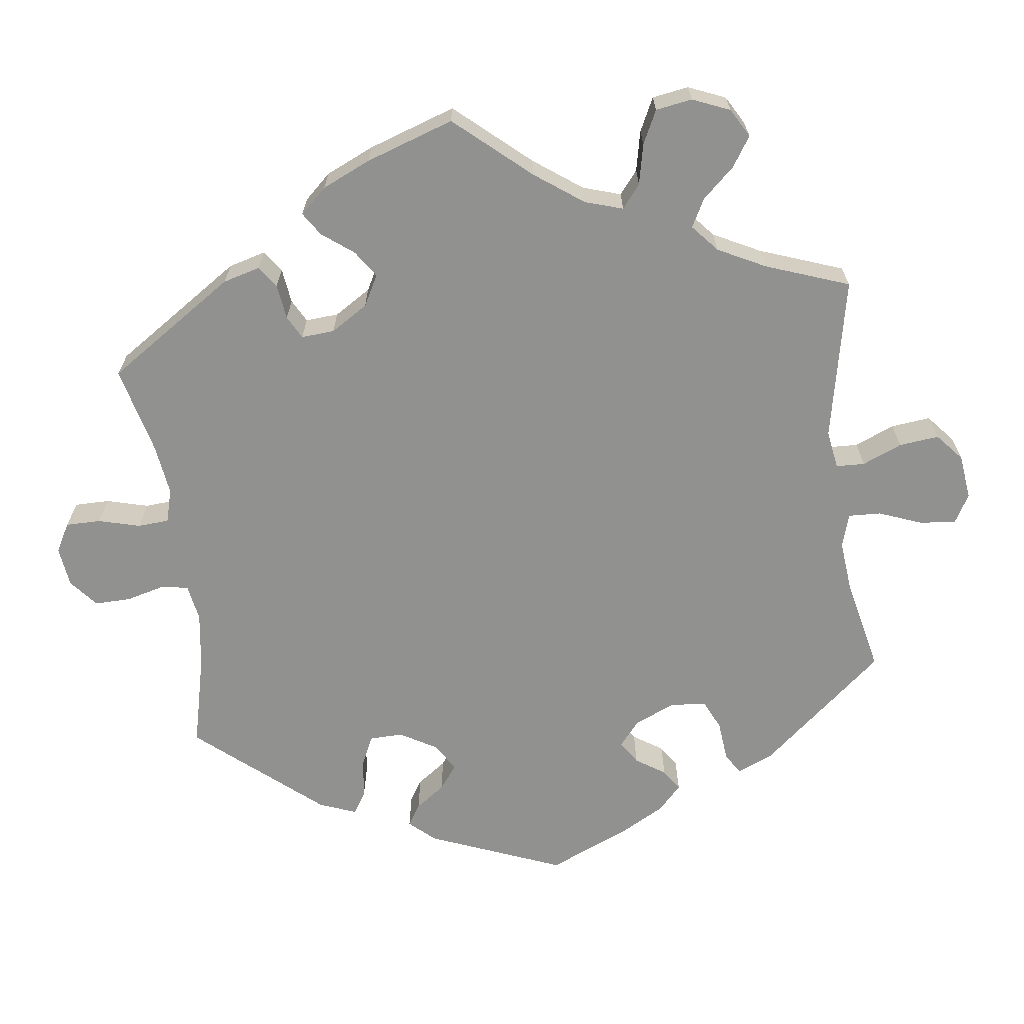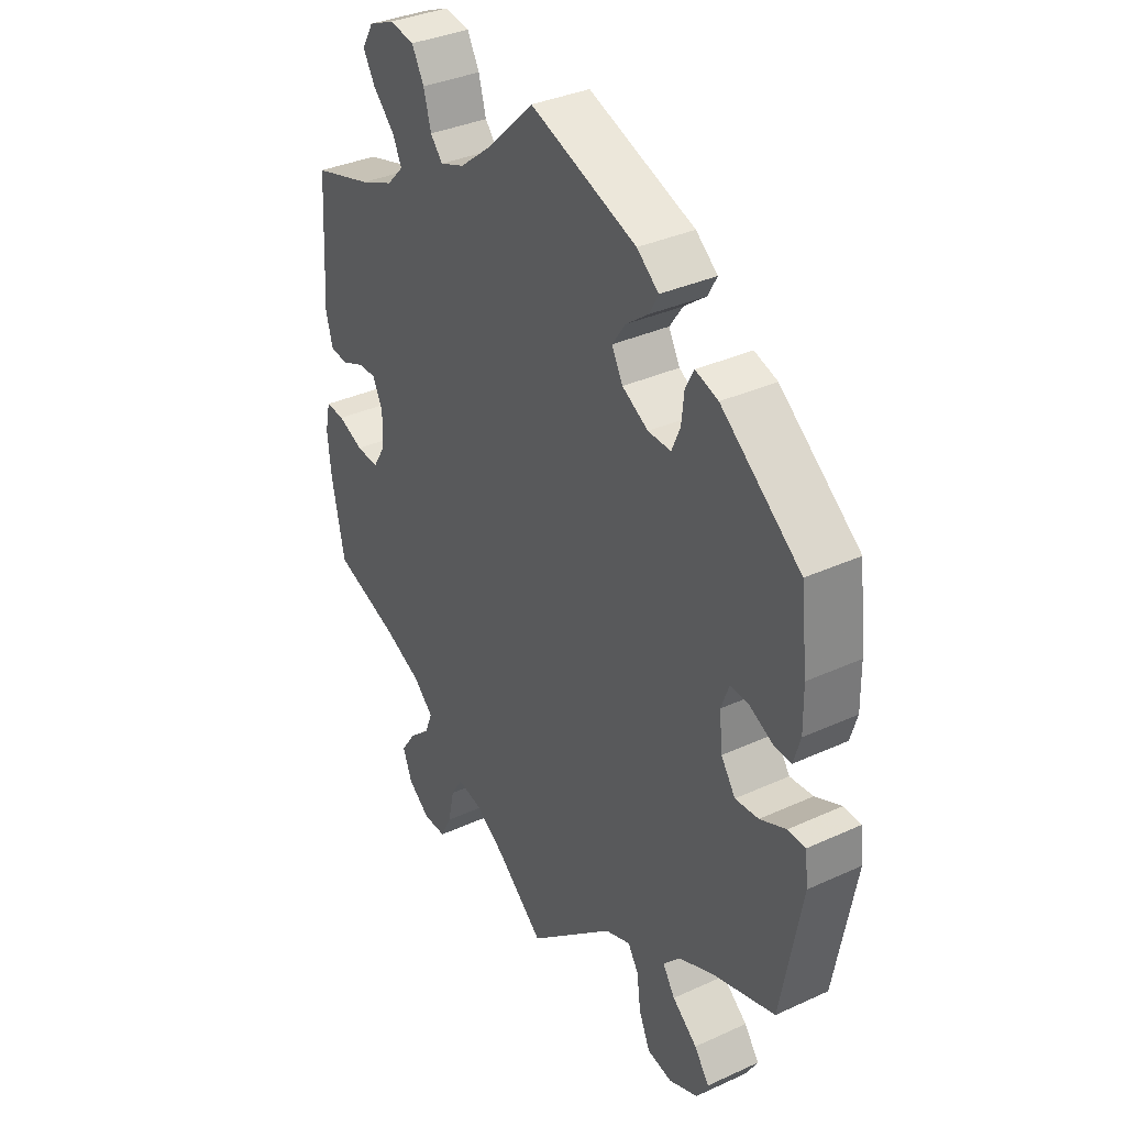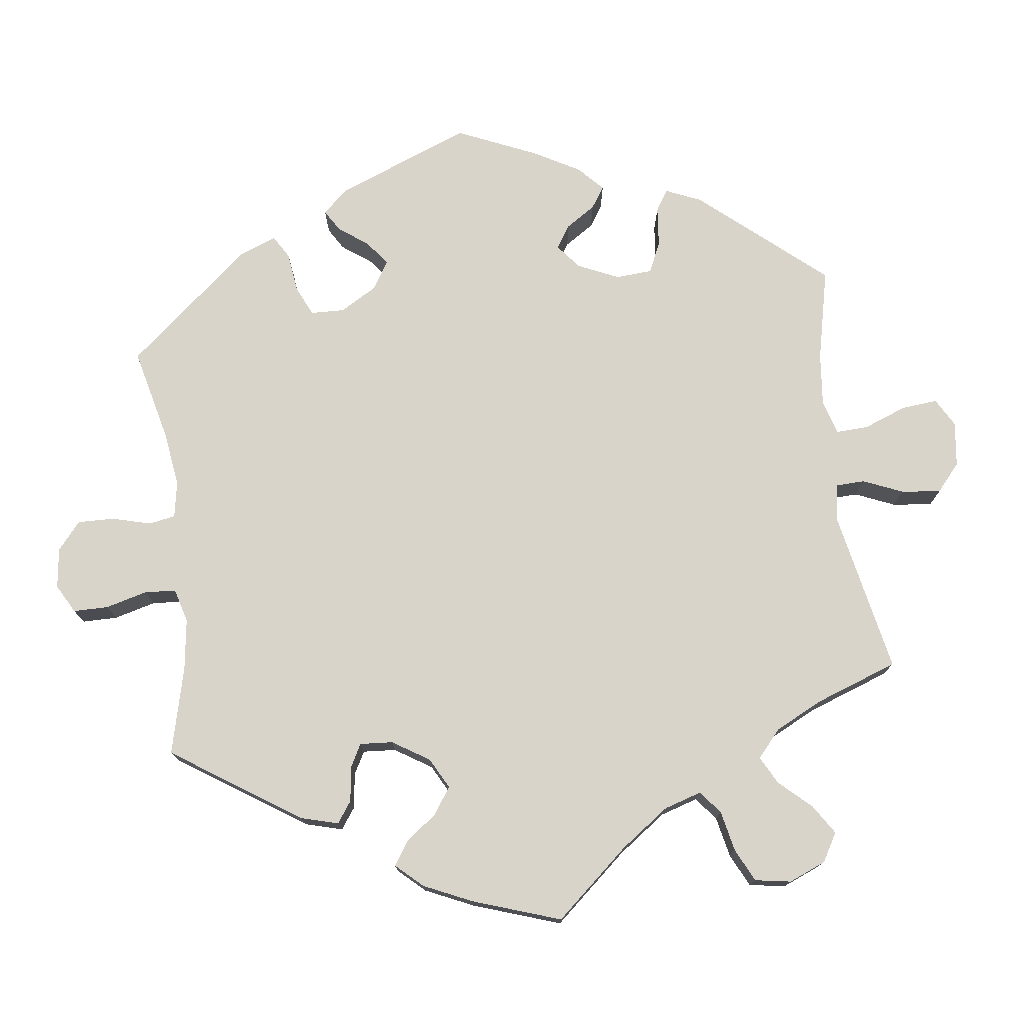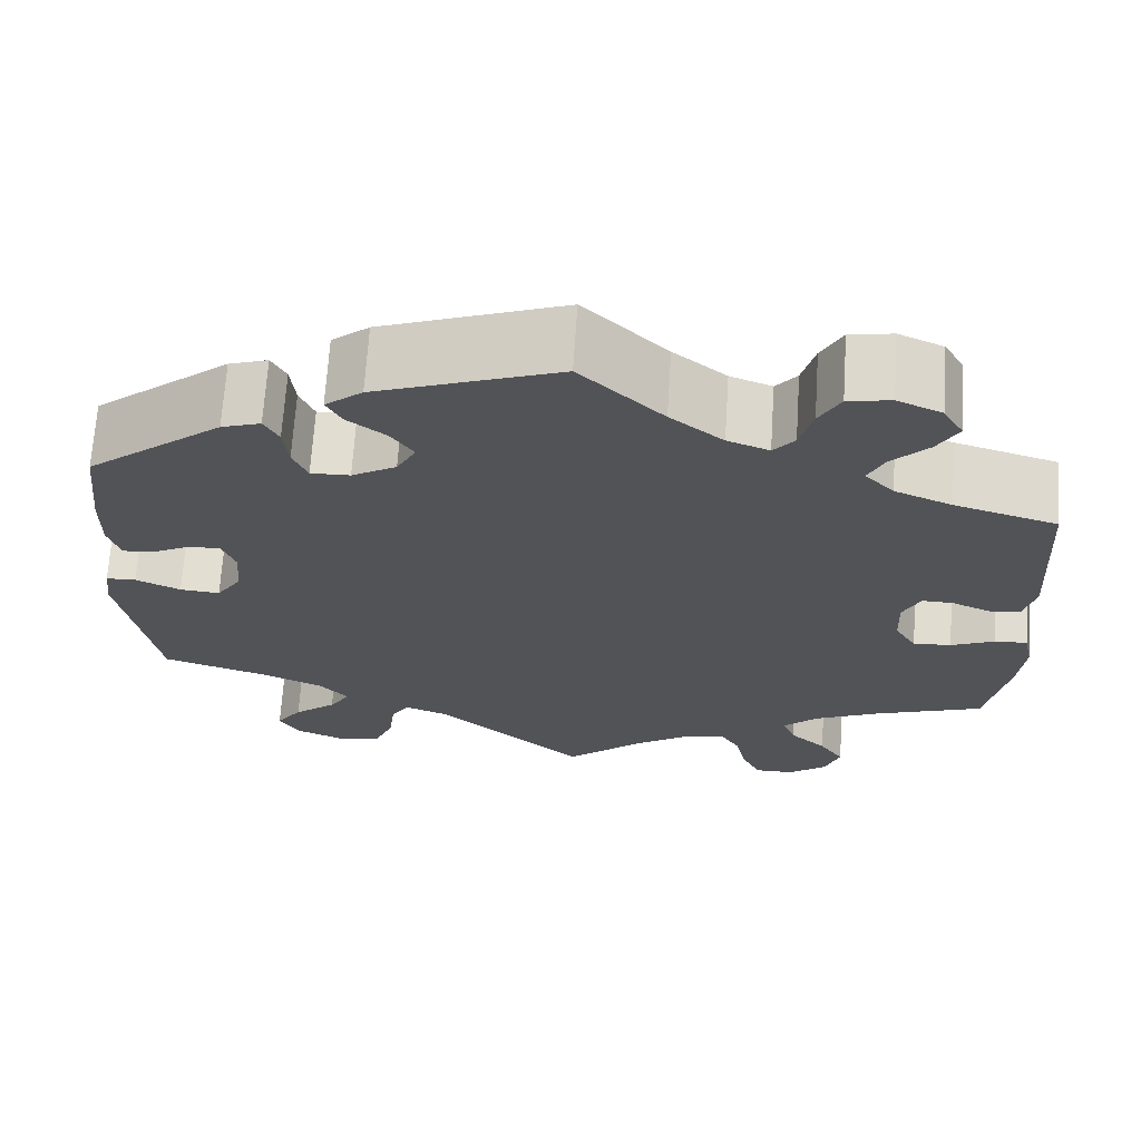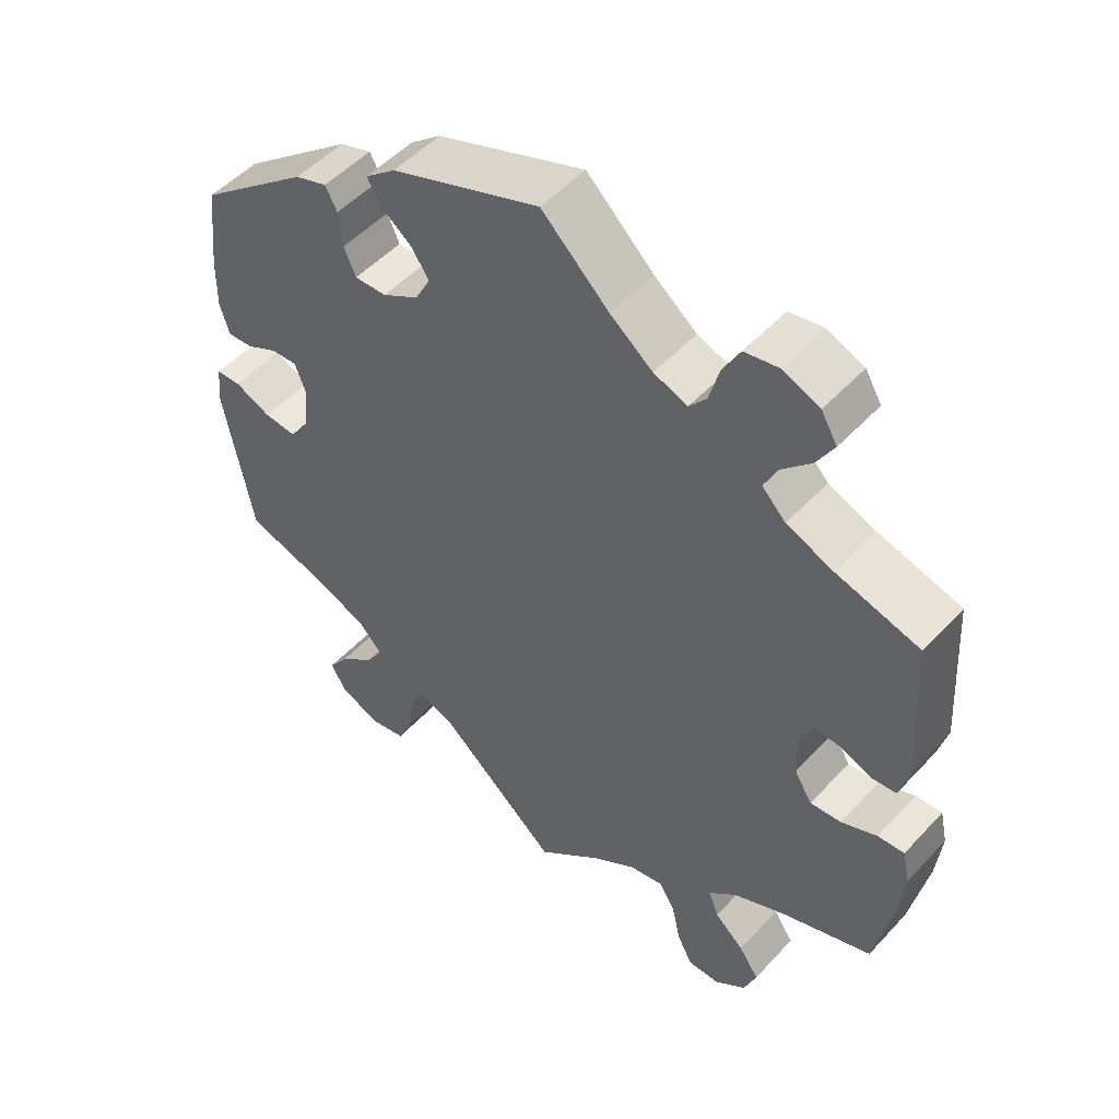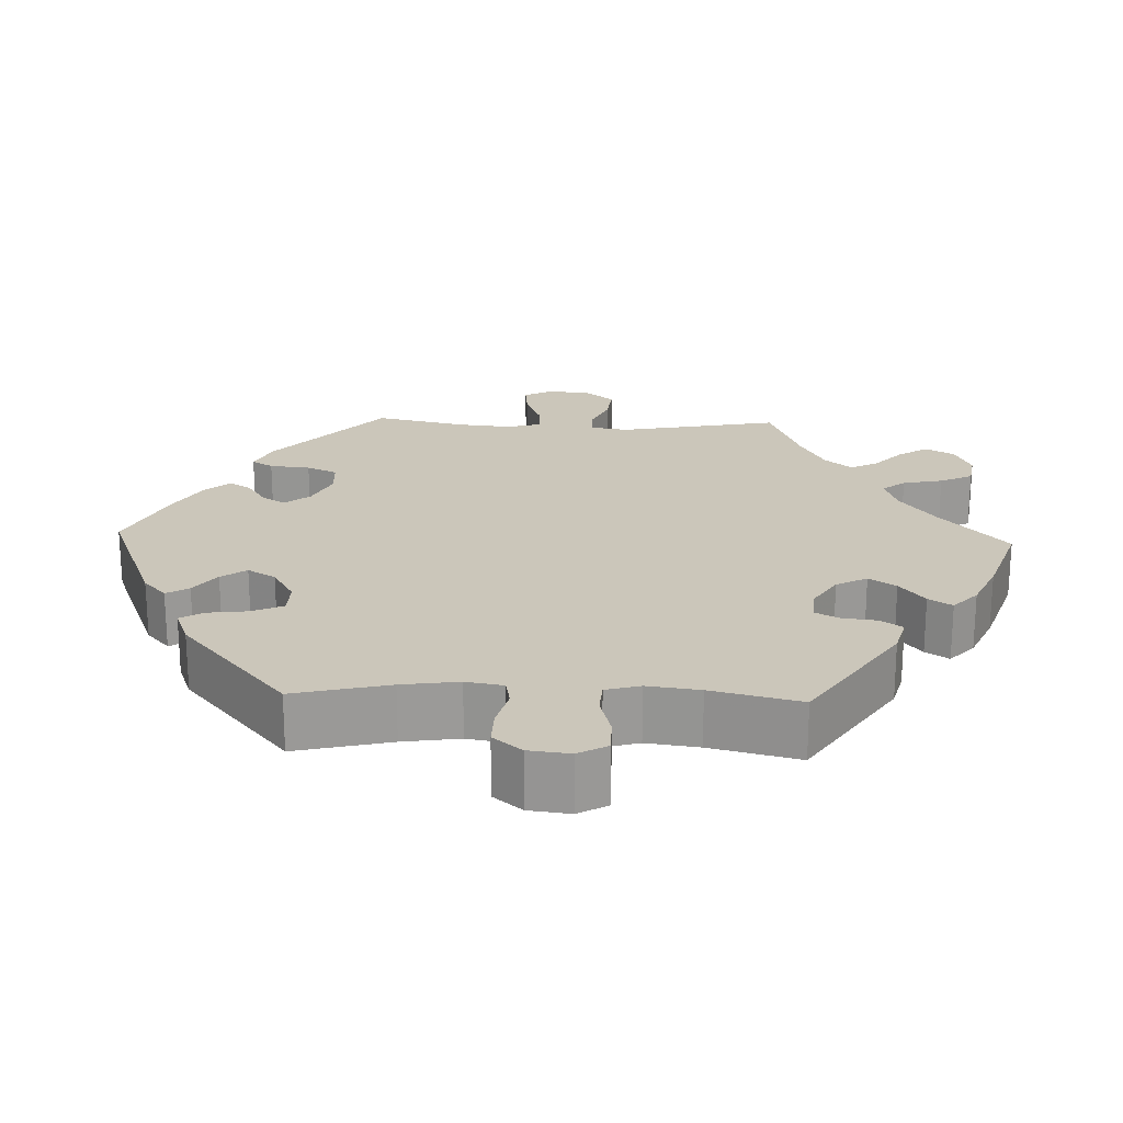
<metadata>
{"format":"obj","ext":"obj","renderer":"f3d","projection":"perspective","resolution":1024,"background":"white","views":[{"elev":-65.9,"azim":127.3,"up":"+Y"},{"elev":35.1,"azim":-121.4,"up":"+Z"},{"elev":75.0,"azim":112.9,"up":"+Y"},{"elev":68.0,"azim":3.7,"up":"+Z"},{"elev":50.7,"azim":40.9,"up":"+Z"},{"elev":21.1,"azim":32.2,"up":"+Y"}]}
</metadata>
<code>
v 0.378 0.07 -0.331
v 0.307 0.07 -0.363
v 0.269 0.07 -0.398
v 0.283 0.07 -0.434
v 0.323 0.07 -0.47
v 0.35 0.07 -0.51
v 0.333 0.07 -0.555
v 0.291 0.07 -0.587
v 0.248 0.07 -0.587
v 0.227 0.07 -0.546
v 0.215 0.07 -0.491
v 0.193 0.07 -0.456
v 0.147 0.07 -0.465
v 0.089 0.07 -0.503
v 0 0.07 -0.578
v -0.163 0.07 -0.435
v -0.211 0.07 -0.417
v -0.231 0.07 -0.449
v -0.238 0.07 -0.505
v -0.259 0.07 -0.553
v -0.306 0.07 -0.562
v -0.361 0.07 -0.539
v -0.383 0.07 -0.502
v -0.355 0.07 -0.463
v -0.308 0.07 -0.425
v -0.285 0.07 -0.389
v -0.317 0.07 -0.355
v -0.382 0.07 -0.326
v -0.501 0.07 -0.289
v -0.54 0.07 -0.078
v -0.534 0.07 -0.027
v -0.501 0.07 -0.026
v -0.452 0.07 -0.048
v -0.408 0.07 -0.052
v -0.381 0.07 -0.012
v -0.375 0.07 0.046
v -0.39 0.07 0.086
v -0.426 0.07 0.084
v -0.468 0.07 0.063
v -0.502 0.07 0.061
v -0.515 0.07 0.104
v -0.514 0.07 0.173
v -0.501 0.07 0.289
v -0.351 0.07 0.407
v -0.308 0.07 0.421
v -0.292 0.07 0.391
v -0.287 0.07 0.343
v -0.271 0.07 0.306
v -0.228 0.07 0.307
v -0.179 0.07 0.335
v -0.158 0.07 0.374
v -0.183 0.07 0.41
v -0.225 0.07 0.442
v -0.242 0.07 0.473
v -0.201 0.07 0.506
v 0 0.07 0.578
v 0.091 0.07 0.491
v 0.149 0.07 0.445
v 0.195 0.07 0.428
v 0.218 0.07 0.455
v 0.232 0.07 0.506
v 0.255 0.07 0.548
v 0.302 0.07 0.556
v 0.351 0.07 0.535
v 0.373 0.07 0.498
v 0.35 0.07 0.458
v 0.31 0.07 0.418
v 0.292 0.07 0.381
v 0.324 0.07 0.348
v 0.387 0.07 0.322
v 0.5 0.07 0.289
v 0.512 0.07 0.088
v 0.499 0.07 0.039
v 0.465 0.07 0.036
v 0.422 0.07 0.054
v 0.388 0.07 0.055
v 0.369 0.07 0.016
v 0.371 0.07 -0.041
v 0.395 0.07 -0.08
v 0.437 0.07 -0.077
v 0.485 0.07 -0.057
v 0.521 0.07 -0.055
v 0.531 0.07 -0.101
v 0.524 0.07 -0.17
v 0.5 0.07 -0.289
v 0.378 0 -0.331
v 0.307 0 -0.363
v 0.269 0 -0.398
v 0.283 0 -0.434
v 0.323 0 -0.47
v 0.35 0 -0.51
v 0.333 0 -0.555
v 0.291 0 -0.587
v 0.248 0 -0.587
v 0.227 0 -0.546
v 0.215 0 -0.491
v 0.193 0 -0.456
v 0.147 0 -0.465
v 0.089 0 -0.503
v 0 0 -0.578
v -0.163 0 -0.435
v -0.211 0 -0.417
v -0.231 0 -0.449
v -0.238 0 -0.505
v -0.259 0 -0.553
v -0.306 0 -0.562
v -0.361 0 -0.539
v -0.383 0 -0.502
v -0.355 0 -0.463
v -0.308 0 -0.425
v -0.285 0 -0.389
v -0.317 0 -0.355
v -0.382 0 -0.326
v -0.501 0 -0.289
v -0.54 0 -0.078
v -0.534 0 -0.027
v -0.501 0 -0.026
v -0.452 0 -0.048
v -0.408 0 -0.052
v -0.381 0 -0.012
v -0.375 0 0.046
v -0.39 0 0.086
v -0.426 0 0.084
v -0.468 0 0.063
v -0.502 0 0.061
v -0.515 0 0.104
v -0.514 0 0.173
v -0.501 0 0.289
v -0.351 0 0.407
v -0.308 0 0.421
v -0.292 0 0.391
v -0.287 0 0.343
v -0.271 0 0.306
v -0.228 0 0.307
v -0.179 0 0.335
v -0.158 0 0.374
v -0.183 0 0.41
v -0.225 0 0.442
v -0.242 0 0.473
v -0.201 0 0.506
v 0 0 0.578
v 0.091 0 0.491
v 0.149 0 0.445
v 0.195 0 0.428
v 0.218 0 0.455
v 0.232 0 0.506
v 0.255 0 0.548
v 0.302 0 0.556
v 0.351 0 0.535
v 0.373 0 0.498
v 0.35 0 0.458
v 0.31 0 0.418
v 0.292 0 0.381
v 0.324 0 0.348
v 0.387 0 0.322
v 0.5 0 0.289
v 0.512 0 0.088
v 0.499 0 0.039
v 0.465 0 0.036
v 0.422 0 0.054
v 0.388 0 0.055
v 0.369 0 0.016
v 0.371 0 -0.041
v 0.395 0 -0.08
v 0.437 0 -0.077
v 0.485 0 -0.057
v 0.521 0 -0.055
v 0.531 0 -0.101
v 0.524 0 -0.17
v 0.5 0 -0.289
f 84 85 1
f 83 84 1 2
f 80 81 82 83
f 79 80 83 2
f 78 79 2 3
f 77 78 3
f 72 73 74 75
f 70 71 72 75
f 69 70 75 76
f 68 69 76 77
f 64 65 66 67
f 64 67 68
f 63 64 68
f 60 61 62 63
f 60 63 68
f 59 60 68 77
f 54 55 56 57
f 52 53 54 57
f 51 52 57 58
f 50 51 58 59
f 44 45 46 47
f 44 47 48
f 43 44 48
f 42 43 48 49
f 38 39 40 41
f 37 38 41 42
f 30 31 32 33
f 28 29 30 33
f 27 28 33 34
f 26 27 34 35
f 22 23 24 25
f 22 25 26
f 21 22 26
f 18 19 20 21
f 17 18 21 26
f 16 17 26 35
f 14 15 16 35
f 8 9 10 11
f 8 11 12
f 7 8 12
f 4 5 6 7
f 4 7 12
f 3 4 12 13
f 49 50 59 77
f 37 42 49 77
f 36 37 77 3
f 13 14 35 36
f 3 13 36
f 86 170 169
f 87 86 169 168
f 168 167 166 165
f 87 168 165 164
f 88 87 164 163
f 88 163 162
f 160 159 158 157
f 160 157 156 155
f 161 160 155 154
f 162 161 154 153
f 152 151 150 149
f 153 152 149
f 153 149 148
f 148 147 146 145
f 153 148 145
f 162 153 145 144
f 142 141 140 139
f 142 139 138 137
f 143 142 137 136
f 144 143 136 135
f 132 131 130 129
f 133 132 129
f 133 129 128
f 134 133 128 127
f 126 125 124 123
f 127 126 123 122
f 118 117 116 115
f 118 115 114 113
f 119 118 113 112
f 120 119 112 111
f 110 109 108 107
f 111 110 107
f 111 107 106
f 106 105 104 103
f 111 106 103 102
f 120 111 102 101
f 120 101 100 99
f 96 95 94 93
f 97 96 93
f 97 93 92
f 92 91 90 89
f 97 92 89
f 98 97 89 88
f 162 144 135 134
f 162 134 127 122
f 88 162 122 121
f 121 120 99 98
f 121 98 88
f 1 86 87 2
f 2 87 88 3
f 3 88 89 4
f 4 89 90 5
f 5 90 91 6
f 6 91 92 7
f 7 92 93 8
f 8 93 94 9
f 9 94 95 10
f 10 95 96 11
f 11 96 97 12
f 12 97 98 13
f 13 98 99 14
f 14 99 100 15
f 15 100 101 16
f 16 101 102 17
f 17 102 103 18
f 18 103 104 19
f 19 104 105 20
f 20 105 106 21
f 21 106 107 22
f 22 107 108 23
f 23 108 109 24
f 24 109 110 25
f 25 110 111 26
f 26 111 112 27
f 27 112 113 28
f 28 113 114 29
f 29 114 115 30
f 30 115 116 31
f 31 116 117 32
f 32 117 118 33
f 33 118 119 34
f 34 119 120 35
f 35 120 121 36
f 36 121 122 37
f 37 122 123 38
f 38 123 124 39
f 39 124 125 40
f 40 125 126 41
f 41 126 127 42
f 42 127 128 43
f 43 128 129 44
f 44 129 130 45
f 45 130 131 46
f 46 131 132 47
f 47 132 133 48
f 48 133 134 49
f 49 134 135 50
f 50 135 136 51
f 51 136 137 52
f 52 137 138 53
f 53 138 139 54
f 54 139 140 55
f 55 140 141 56
f 56 141 142 57
f 57 142 143 58
f 58 143 144 59
f 59 144 145 60
f 60 145 146 61
f 61 146 147 62
f 62 147 148 63
f 63 148 149 64
f 64 149 150 65
f 65 150 151 66
f 66 151 152 67
f 67 152 153 68
f 68 153 154 69
f 69 154 155 70
f 70 155 156 71
f 71 156 157 72
f 72 157 158 73
f 73 158 159 74
f 74 159 160 75
f 75 160 161 76
f 76 161 162 77
f 77 162 163 78
f 78 163 164 79
f 79 164 165 80
f 80 165 166 81
f 81 166 167 82
f 82 167 168 83
f 83 168 169 84
f 84 169 170 85
f 85 170 86 1

</code>
